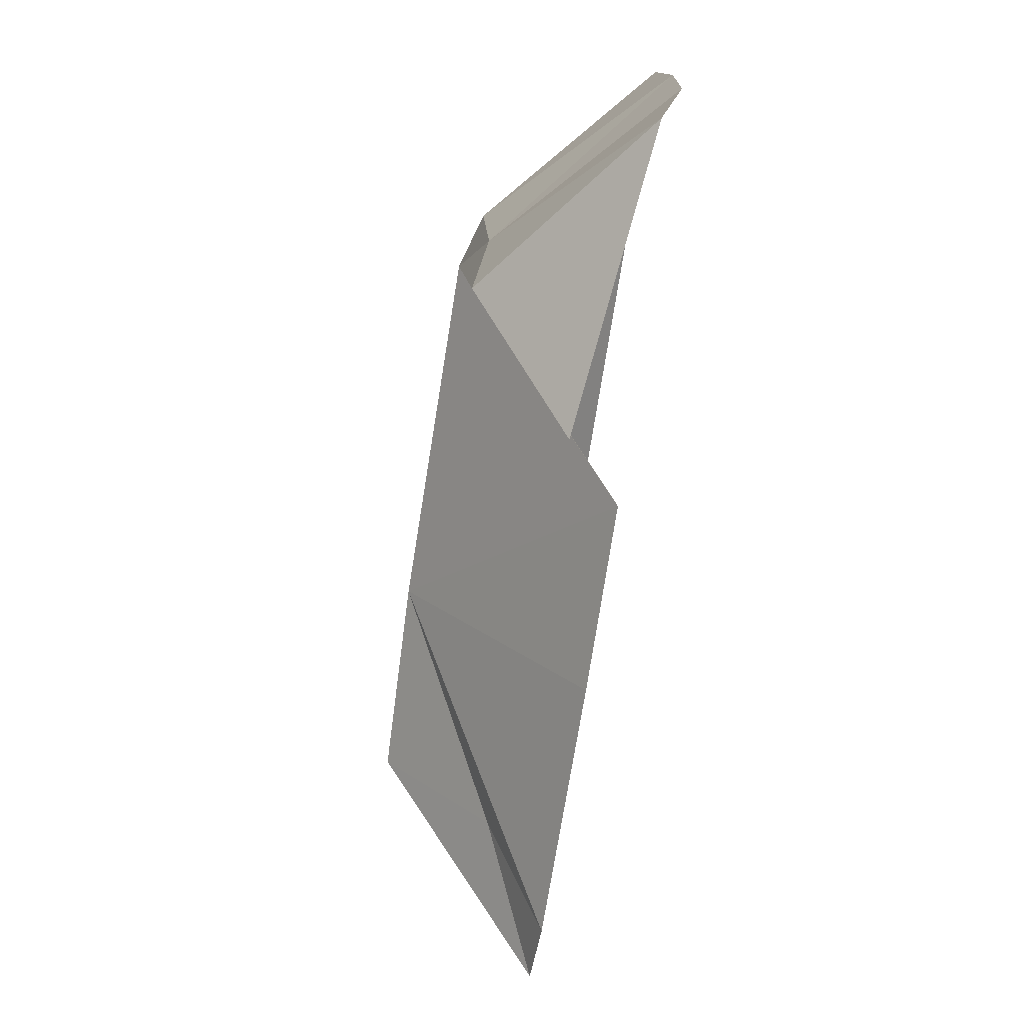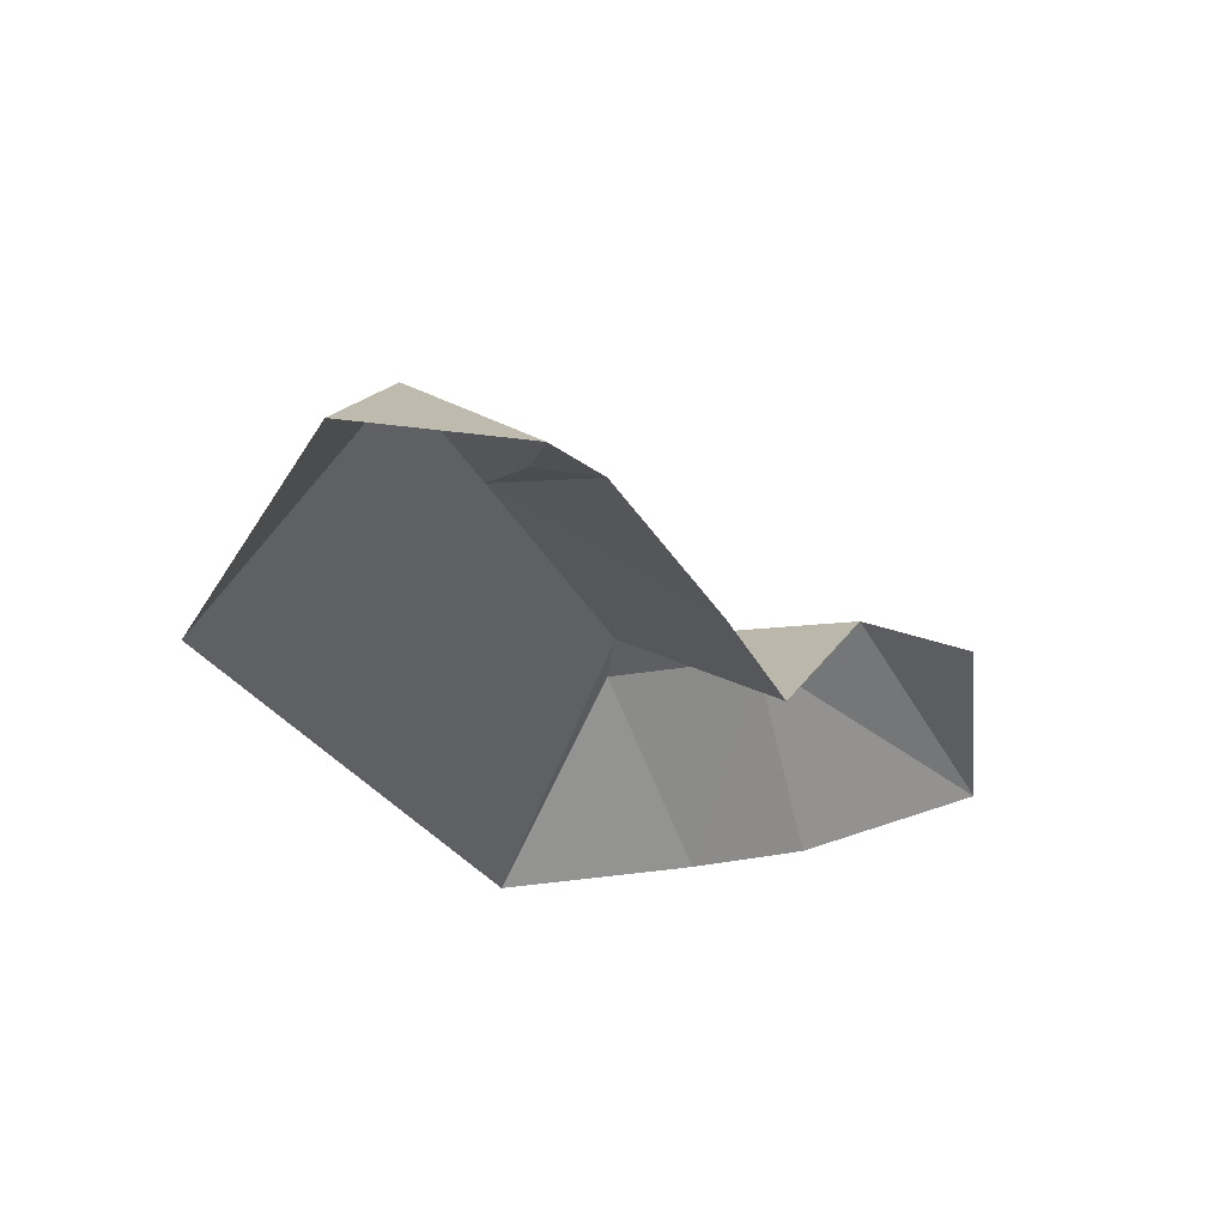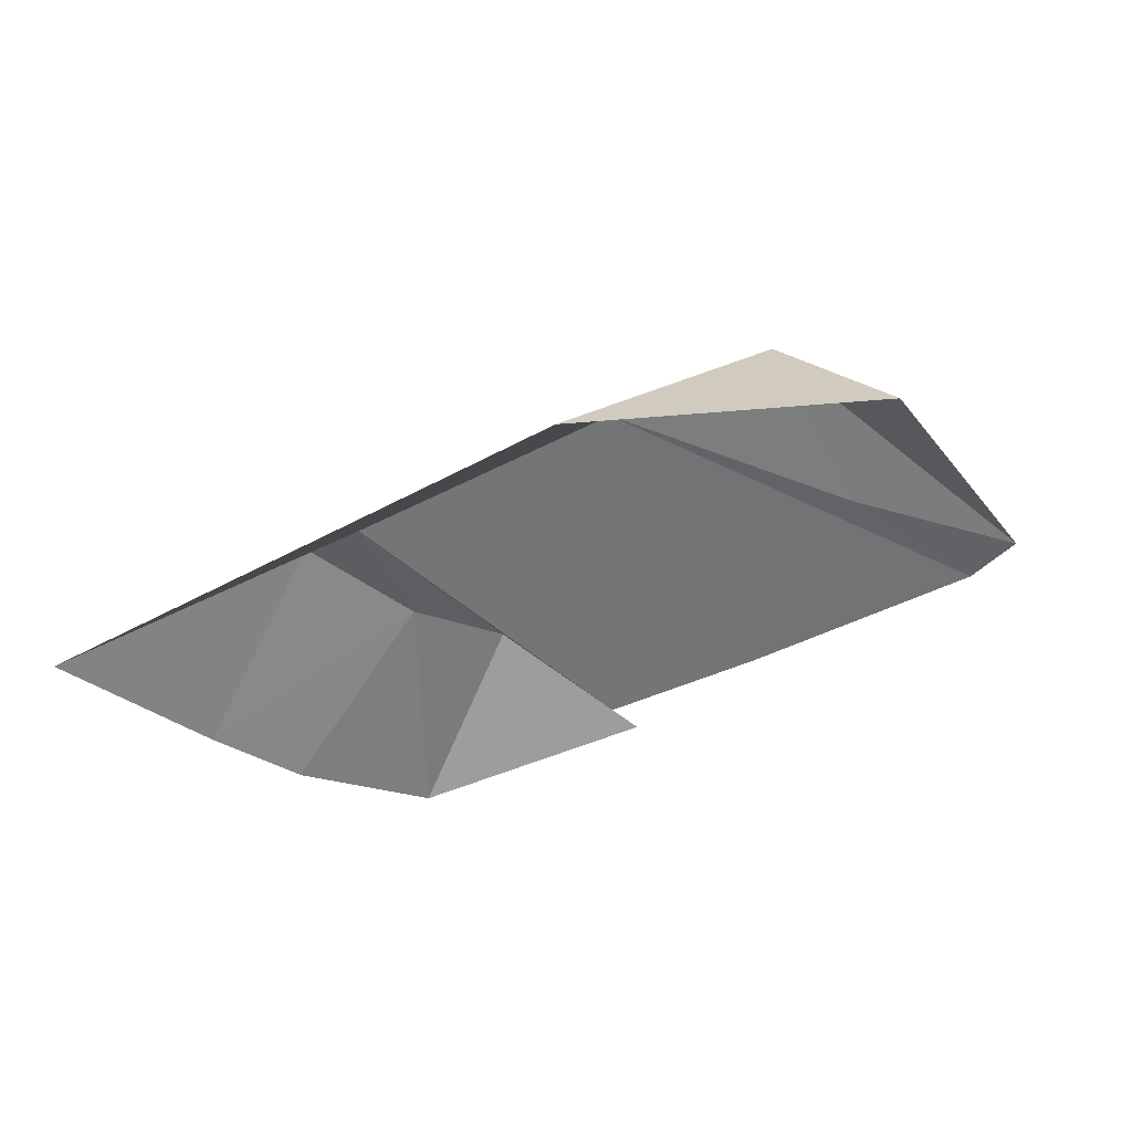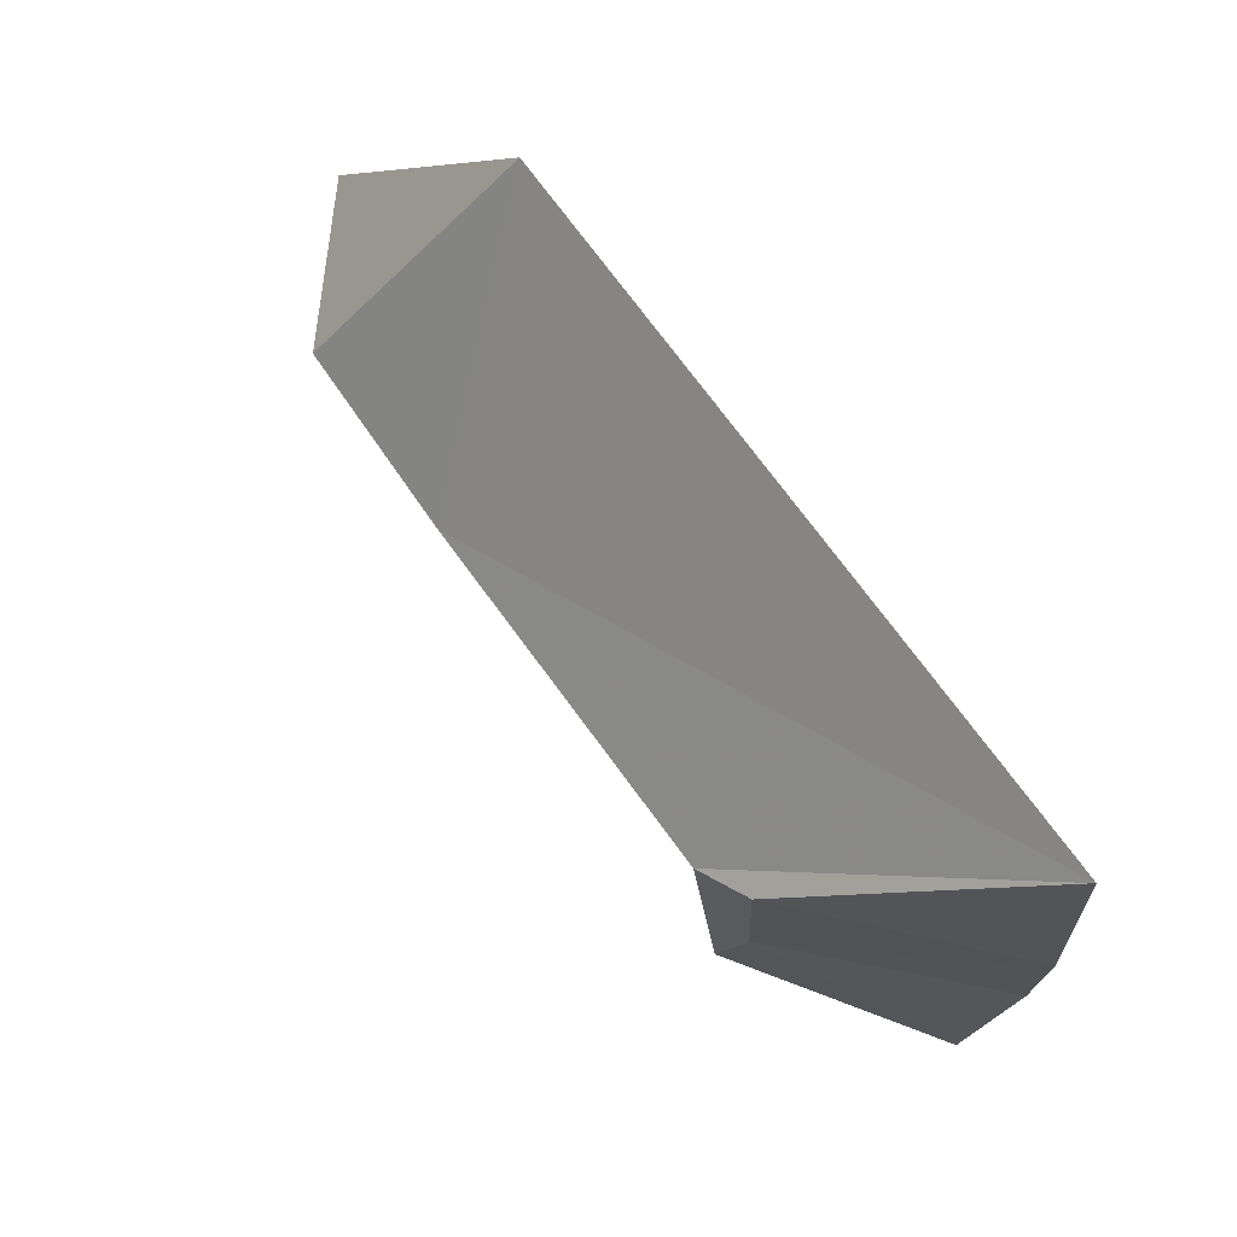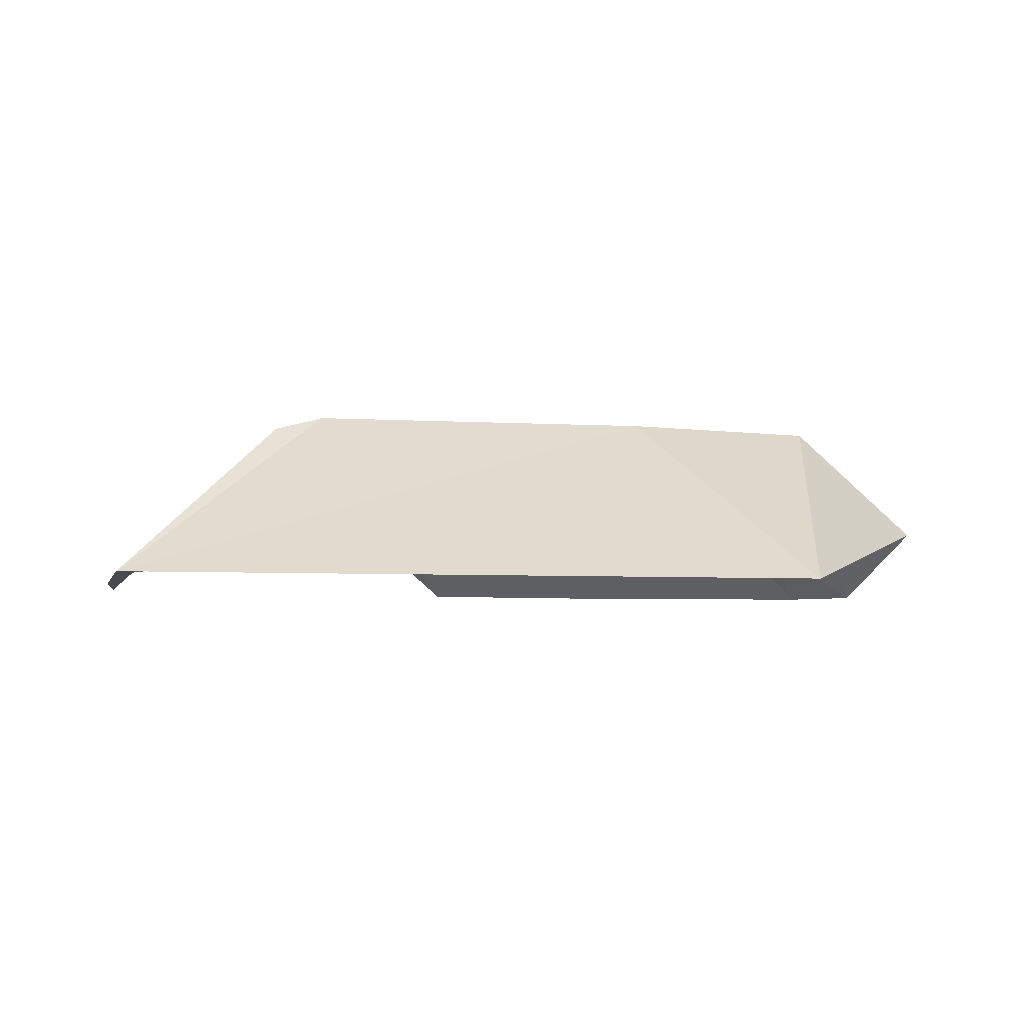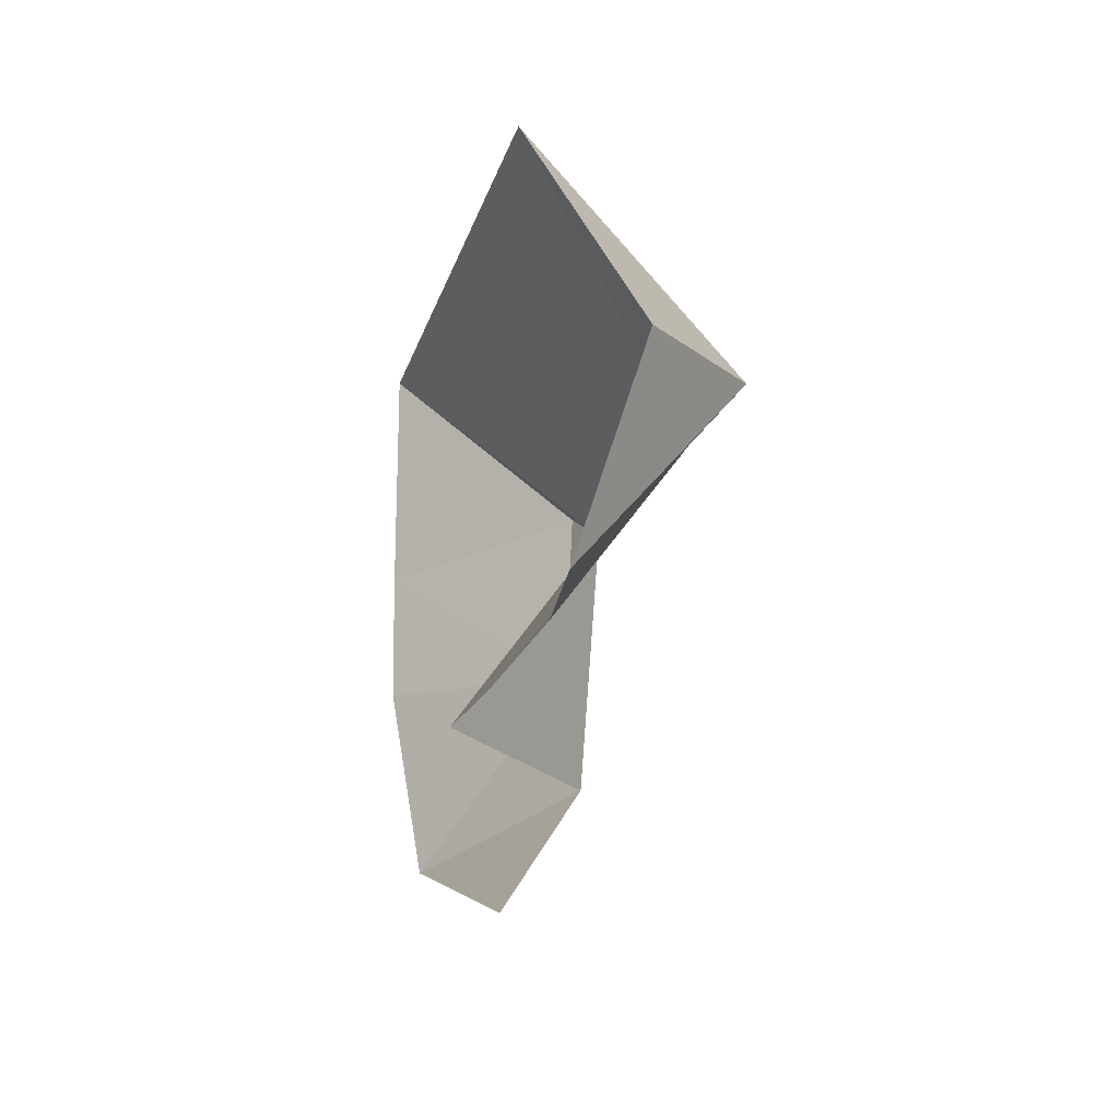
<metadata>
{"format":"obj","ext":"obj","renderer":"f3d","projection":"perspective","resolution":1024,"background":"white","views":[{"elev":-74.5,"azim":81.0,"up":"+Y"},{"elev":-26.9,"azim":-69.0,"up":"+Z"},{"elev":-29.5,"azim":-139.6,"up":"+Z"},{"elev":70.3,"azim":54.3,"up":"+Y"},{"elev":-5.2,"azim":169.0,"up":"+Z"},{"elev":-13.7,"azim":-102.2,"up":"+Y"}]}
</metadata>
<code>
v 0.9908 -0.1474 -0.002198
v 0.5004 0.04174 0.009484
v 0.4958 1.514 0.4989
v 1.496 0.5832 0.5048
v 1.494 1.533 1.361
v 3.008 -0.2159 -0.007051
v 2.987 1.574 1.402
v 1.997 3.362 0.000525
v 4.435 -0.2028 -0.001655
v 5.16 -1.451 0.5075
v 5.876 -0.4219 1.283
v 5.693 1.6 1.395
v 7.268 -0.9503 0.2322
v 6.086 0.5183 1.205
v 6.086 1.823 1.265
v 7.385 0.5542 -0.0005457
v 7.414 1.554 -2.578e-05
v 7.32 3.298 0.001433
f 2 4 5
f 2 5 3
f 2 1 4
f 4 7 5
f 1 6 7
f 1 7 4
f 14 16 17
f 14 17 15
f 9 11 12
f 13 16 14
f 10 13 11
f 12 14 15
f 11 13 14
f 11 14 12
f 3 5 8
f 5 7 8
f 15 17 18
f 12 15 18
f 6 9 7
f 7 9 12
f 7 12 18
f 7 18 8

</code>
